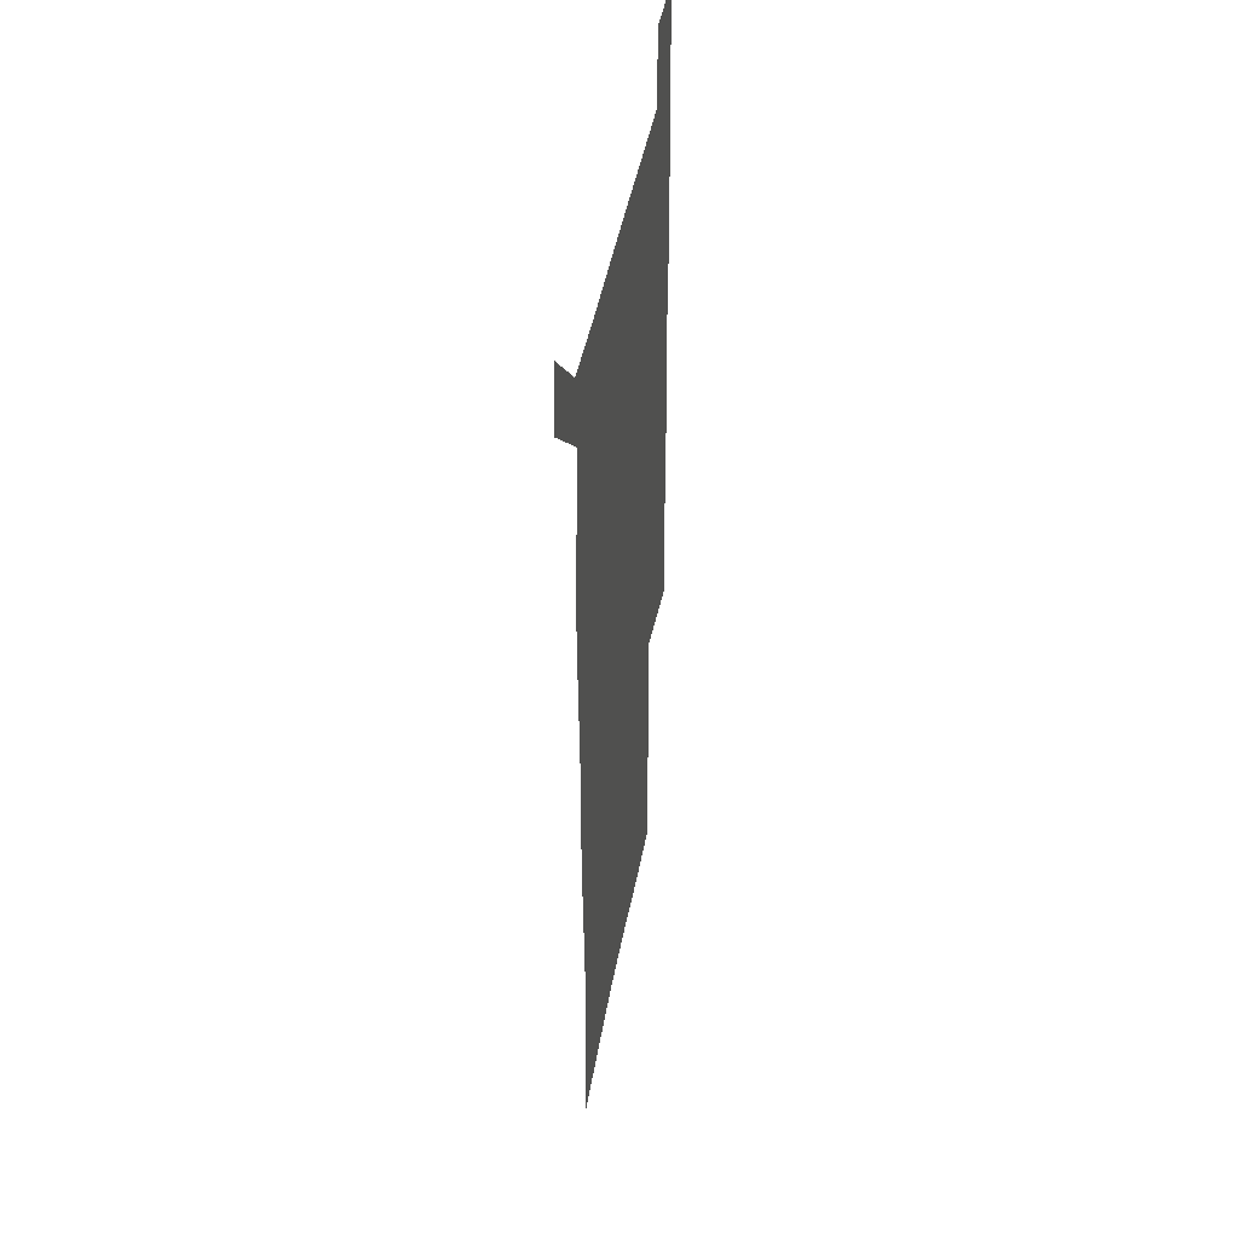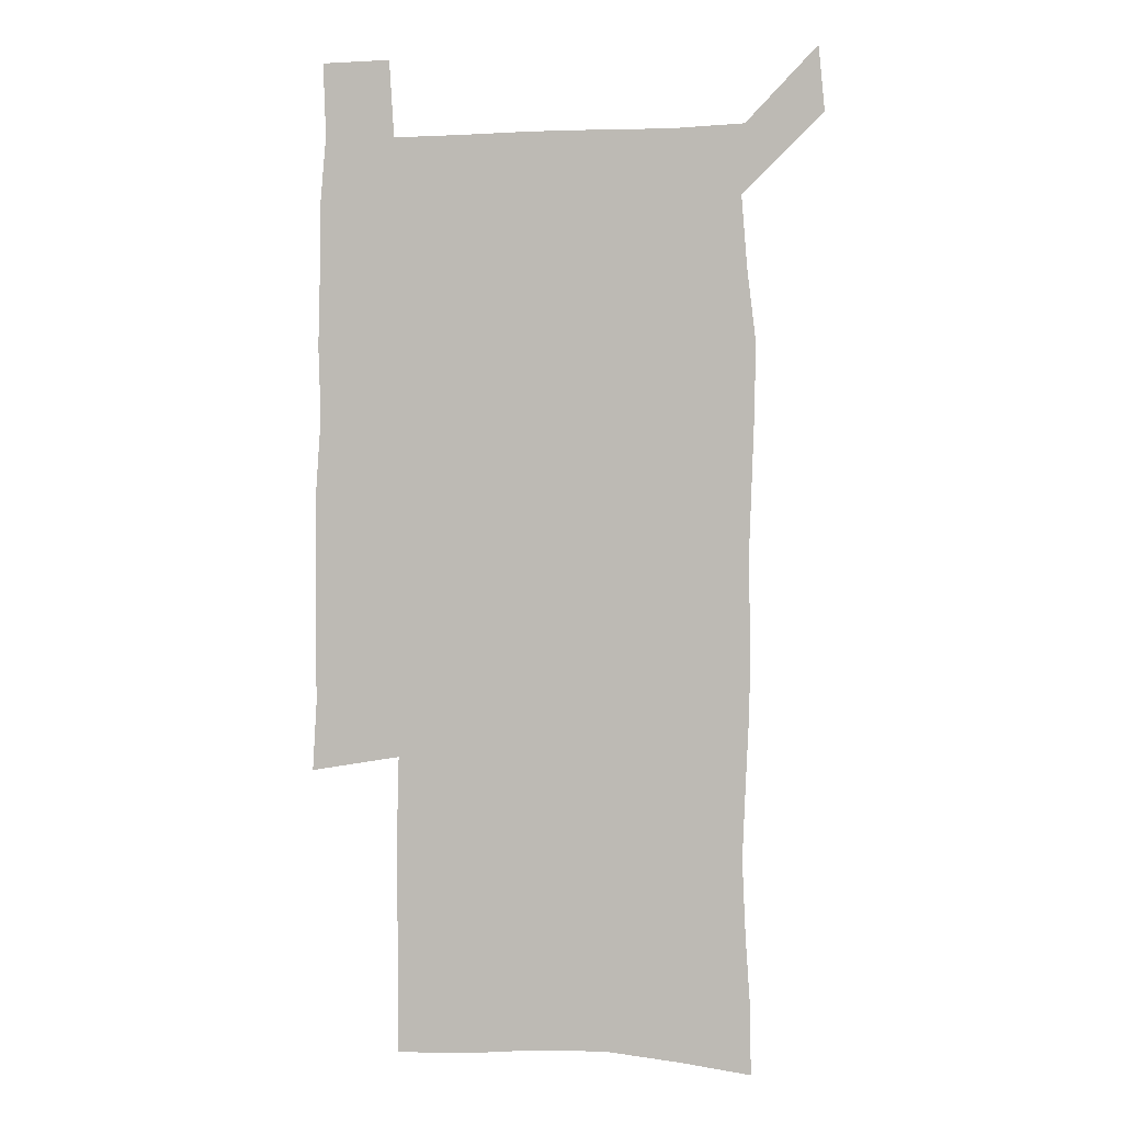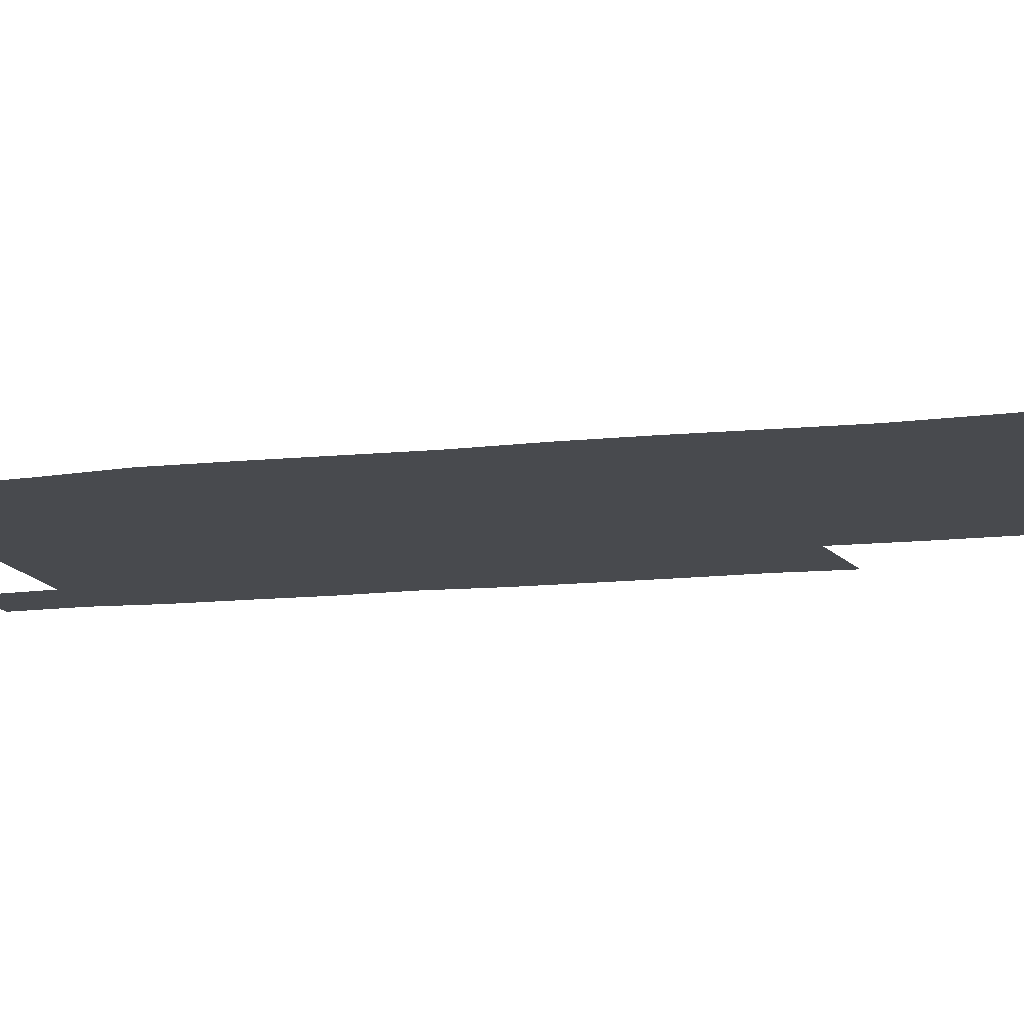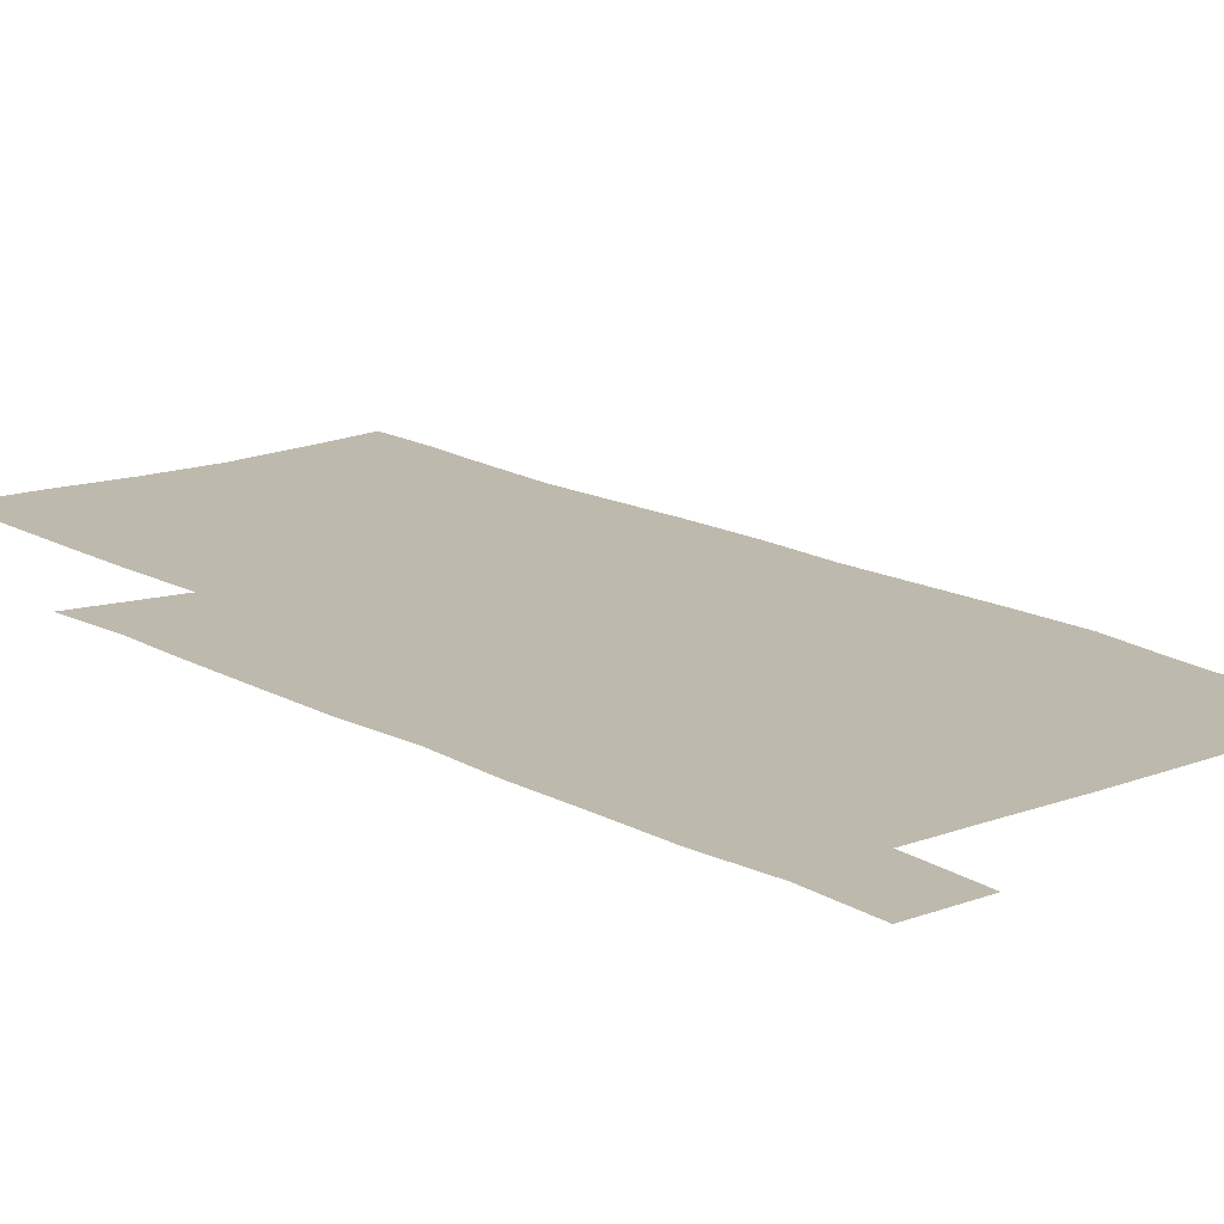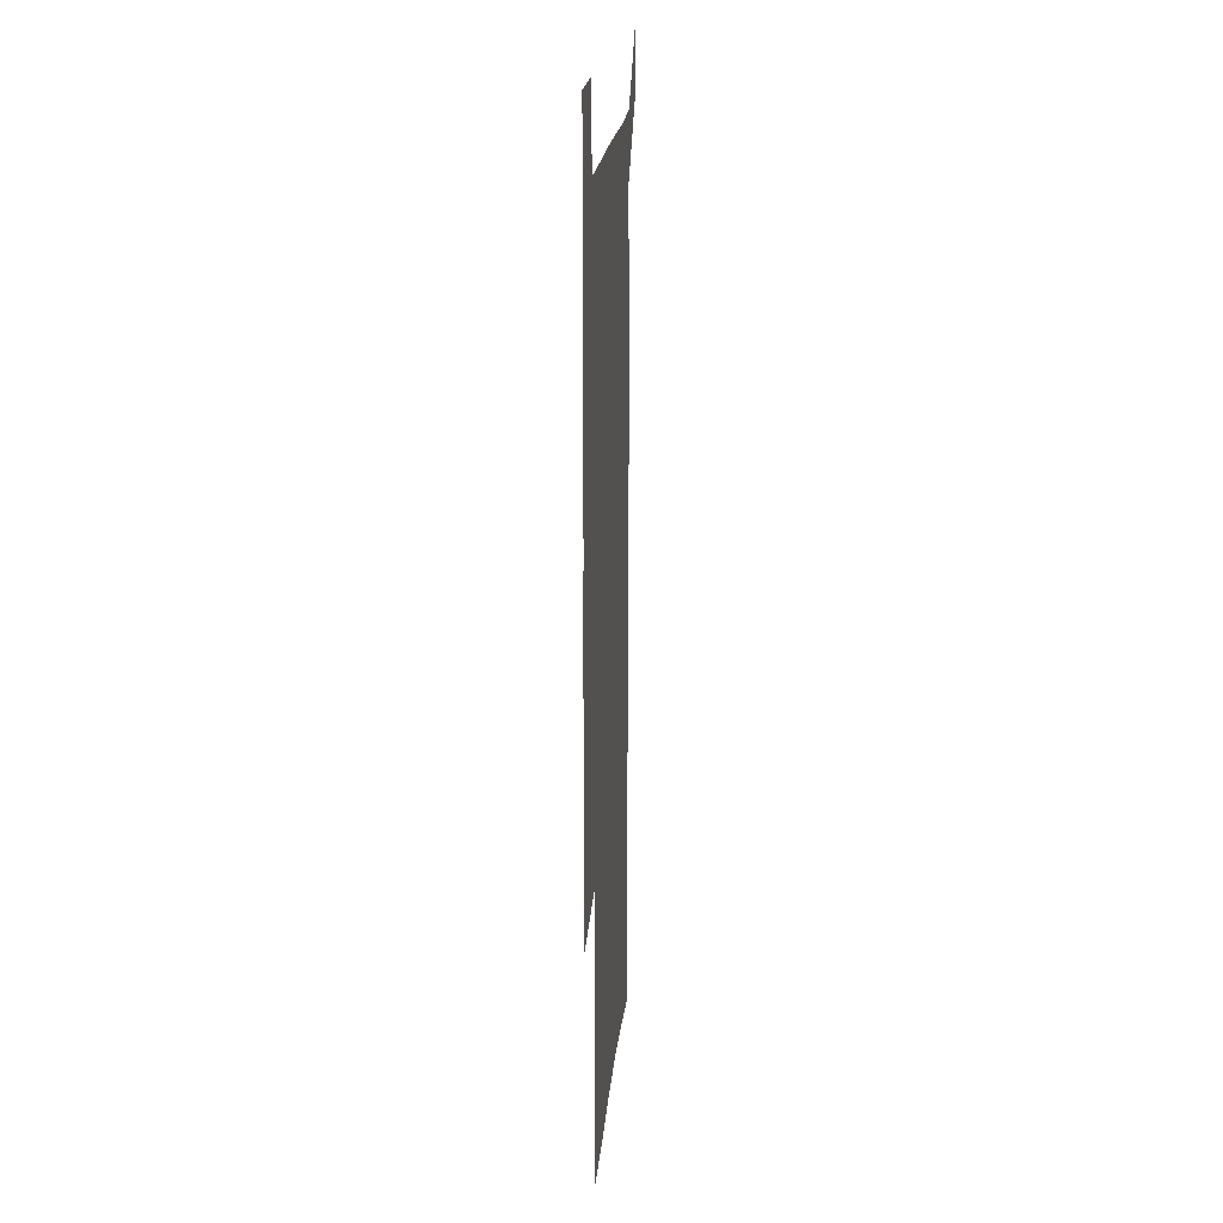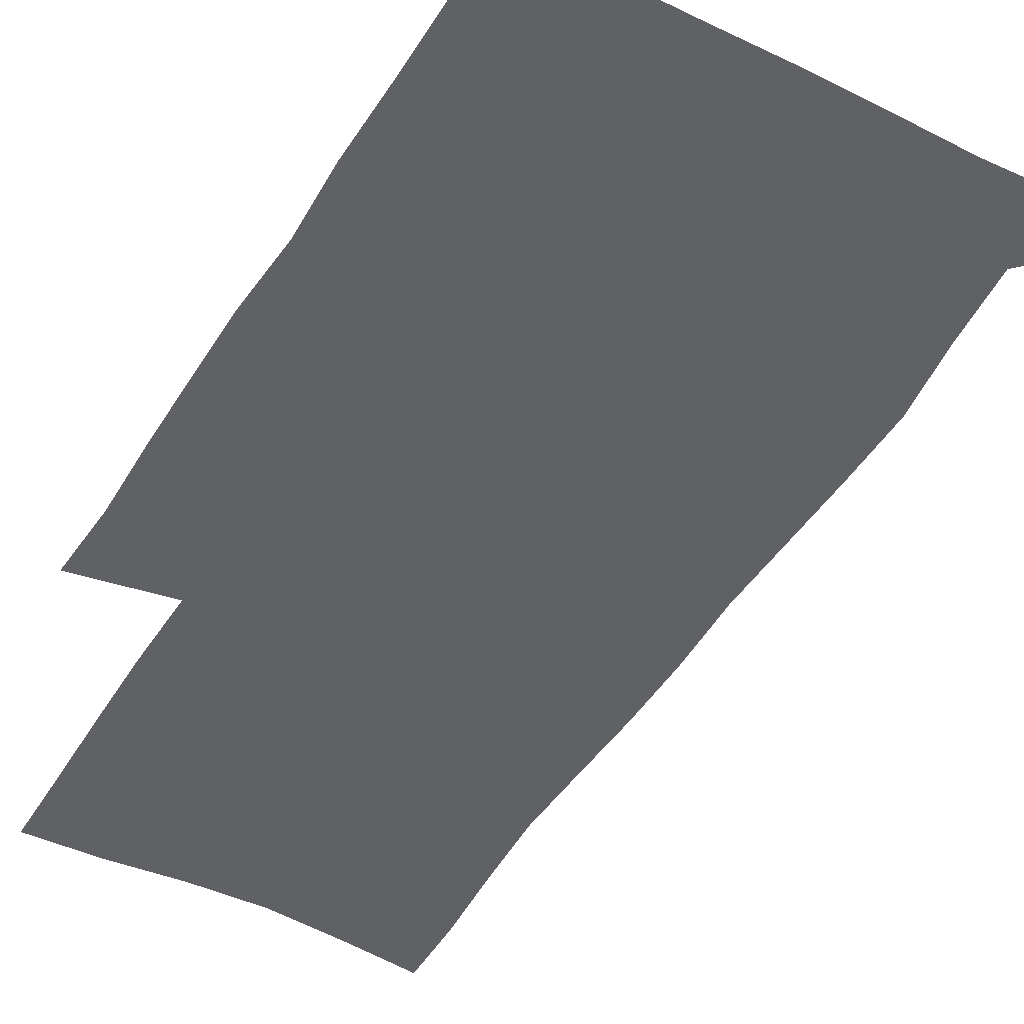
<metadata>
{"format":"obj","ext":"obj","renderer":"f3d","projection":"perspective","resolution":1024,"background":"white","views":[{"elev":45.0,"azim":-79.8,"up":"+Y"},{"elev":1.4,"azim":-167.9,"up":"+Y"},{"elev":-13.2,"azim":-75.3,"up":"+Z"},{"elev":15.2,"azim":140.6,"up":"+Z"},{"elev":20.0,"azim":95.1,"up":"+Y"},{"elev":-46.8,"azim":150.5,"up":"+Z"}]}
</metadata>
<code>
v 447.4 573.1 0
v 450 600.2 0
v 476.9 175.2 0
v 477.2 203.1 0
v 479.3 233.6 0
v 480.7 264.7 0
v 479.4 294.8 0
v 477.9 325.1 0
v 477.4 355.9 0
v 478.3 387.6 0
v 477.1 418.2 0
v 476 448.8 0
v 475.5 479.3 0
v 479.1 510 0
v 481.5 540 0
v 480.2 569.3 0
v 506.6 178.9 0
v 513.7 213.7 0
v 514.2 242.7 0
v 514.1 272 0
v 513.3 301.4 0
v 513.1 331.5 0
v 512.1 361.2 0
v 513.3 391.8 0
v 511.8 421.1 0
v 512.7 451 0
v 513 480.4 0
v 512.4 509.9 0
v 512.6 539 0
v 511.4 568.2 0
v 538.4 181.9 0
v 541.6 214.3 0
v 543.7 246.2 0
v 543.3 274.6 0
v 543.3 304.5 0
v 542.9 334.1 0
v 542.9 364 0
v 542.4 393.1 0
v 543 422.9 0
v 542.7 451.8 0
v 541.8 480.9 0
v 542.8 510 0
v 542.3 539 0
v 541.1 568.9 0
v 568.7 180.9 0
v 570.6 216.5 0
v 571.2 246.9 0
v 571.3 274.1 0
v 571.8 306 0
v 571.5 335.4 0
v 571.4 364.8 0
v 571.4 394.2 0
v 571.3 423.1 0
v 571.3 452.2 0
v 571.8 481.5 0
v 571.8 510 0
v 571.8 538.6 0
v 571 569.1 0
v 599.2 178 0
v 598.8 214.6 0
v 599.6 244.4 0
v 599.6 276.2 0
v 599.9 305.4 0
v 600.1 334.5 0
v 599.3 365.5 0
v 599.5 394.1 0
v 599.6 423.1 0
v 600.1 452.1 0
v 600 481.4 0
v 600.3 510 0
v 600.6 539 0
v 600.9 568.8 0
v 629 177 0
v 629.1 209.1 0
v 629.5 240.2 0
v 629.6 272 0
v 628.8 304.2 0
v 629.1 333.4 0
v 628.6 363.3 0
v 628.5 392.7 0
v 629.9 421.8 0
v 629.5 451.6 0
v 630.1 481 0
v 631.1 510.5 0
v 630.1 539.7 0
v 630.3 568.7 0
v 632.4 601.6 0
v 667.4 297.6 0
v 665.6 327.7 0
v 666 357.6 0
v 665.8 387.9 0
v 665.5 418.4 0
v 663.4 449.8 0
v 664.4 480.3 0
v 663.6 510.7 0
v 663.3 540.9 0
v 660.7 570.5 0
v 661.9 601.4 0
f 15 16 1
f 1 16 2
f 3 17 4
f 17 18 4
f 4 18 5
f 18 19 5
f 5 19 6
f 19 20 6
f 6 20 7
f 20 21 7
f 7 21 8
f 21 22 8
f 8 22 9
f 22 23 9
f 9 23 10
f 23 24 10
f 10 24 11
f 24 25 11
f 11 25 12
f 25 26 12
f 12 26 13
f 26 27 13
f 13 27 14
f 27 28 14
f 14 28 15
f 28 29 15
f 15 29 16
f 29 30 16
f 17 31 18
f 31 32 18
f 18 32 19
f 32 33 19
f 19 33 20
f 33 34 20
f 20 34 21
f 34 35 21
f 21 35 22
f 35 36 22
f 22 36 23
f 36 37 23
f 23 37 24
f 37 38 24
f 24 38 25
f 38 39 25
f 25 39 26
f 39 40 26
f 26 40 27
f 40 41 27
f 27 41 28
f 41 42 28
f 28 42 29
f 42 43 29
f 29 43 30
f 43 44 30
f 31 45 32
f 45 46 32
f 32 46 33
f 46 47 33
f 33 47 34
f 47 48 34
f 34 48 35
f 48 49 35
f 35 49 36
f 49 50 36
f 36 50 37
f 50 51 37
f 37 51 38
f 51 52 38
f 38 52 39
f 52 53 39
f 39 53 40
f 53 54 40
f 40 54 41
f 54 55 41
f 41 55 42
f 55 56 42
f 42 56 43
f 56 57 43
f 43 57 44
f 57 58 44
f 45 59 46
f 59 60 46
f 46 60 47
f 60 61 47
f 47 61 48
f 61 62 48
f 48 62 49
f 62 63 49
f 49 63 50
f 63 64 50
f 50 64 51
f 64 65 51
f 51 65 52
f 65 66 52
f 52 66 53
f 66 67 53
f 53 67 54
f 67 68 54
f 54 68 55
f 68 69 55
f 55 69 56
f 69 70 56
f 56 70 57
f 70 71 57
f 57 71 58
f 71 72 58
f 59 73 60
f 73 74 60
f 60 74 61
f 74 75 61
f 61 75 62
f 75 76 62
f 62 76 63
f 76 77 63
f 63 77 64
f 77 78 64
f 64 78 65
f 78 79 65
f 65 79 66
f 79 80 66
f 66 80 67
f 80 81 67
f 67 81 68
f 81 82 68
f 68 82 69
f 82 83 69
f 69 83 70
f 83 84 70
f 70 84 71
f 84 85 71
f 71 85 72
f 85 86 72
f 77 88 78
f 88 89 78
f 78 89 79
f 89 90 79
f 79 90 80
f 90 91 80
f 80 91 81
f 91 92 81
f 81 92 82
f 92 93 82
f 82 93 83
f 93 94 83
f 83 94 84
f 94 95 84
f 84 95 85
f 95 96 85
f 85 96 86
f 96 97 86
f 86 97 87
f 97 98 87

</code>
